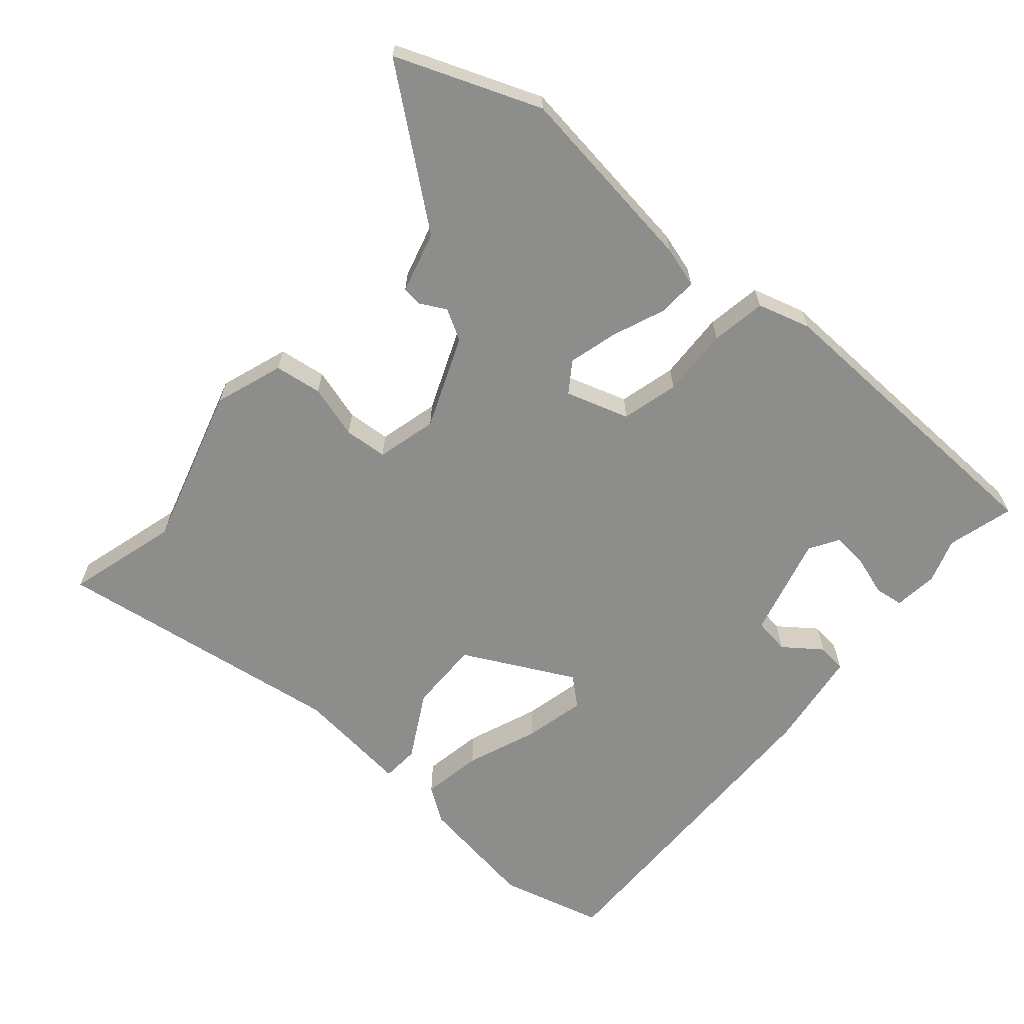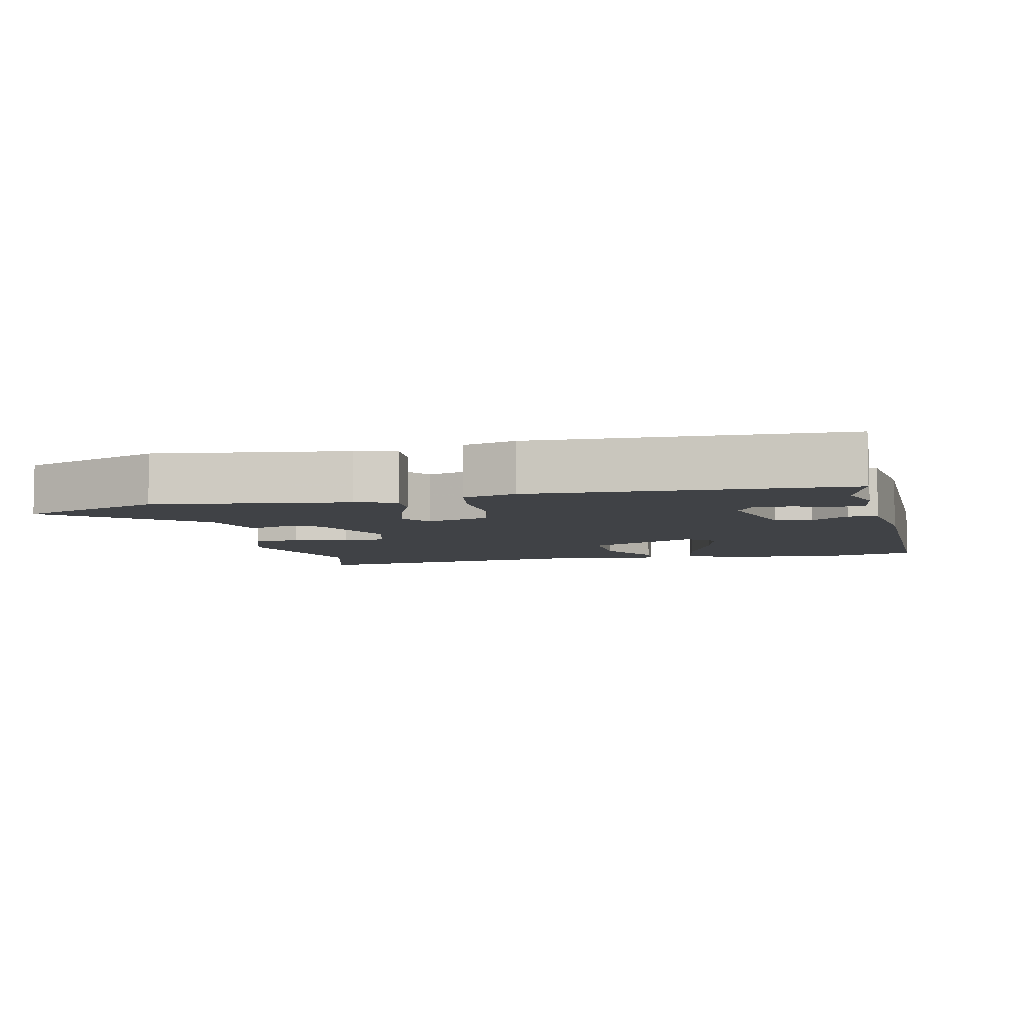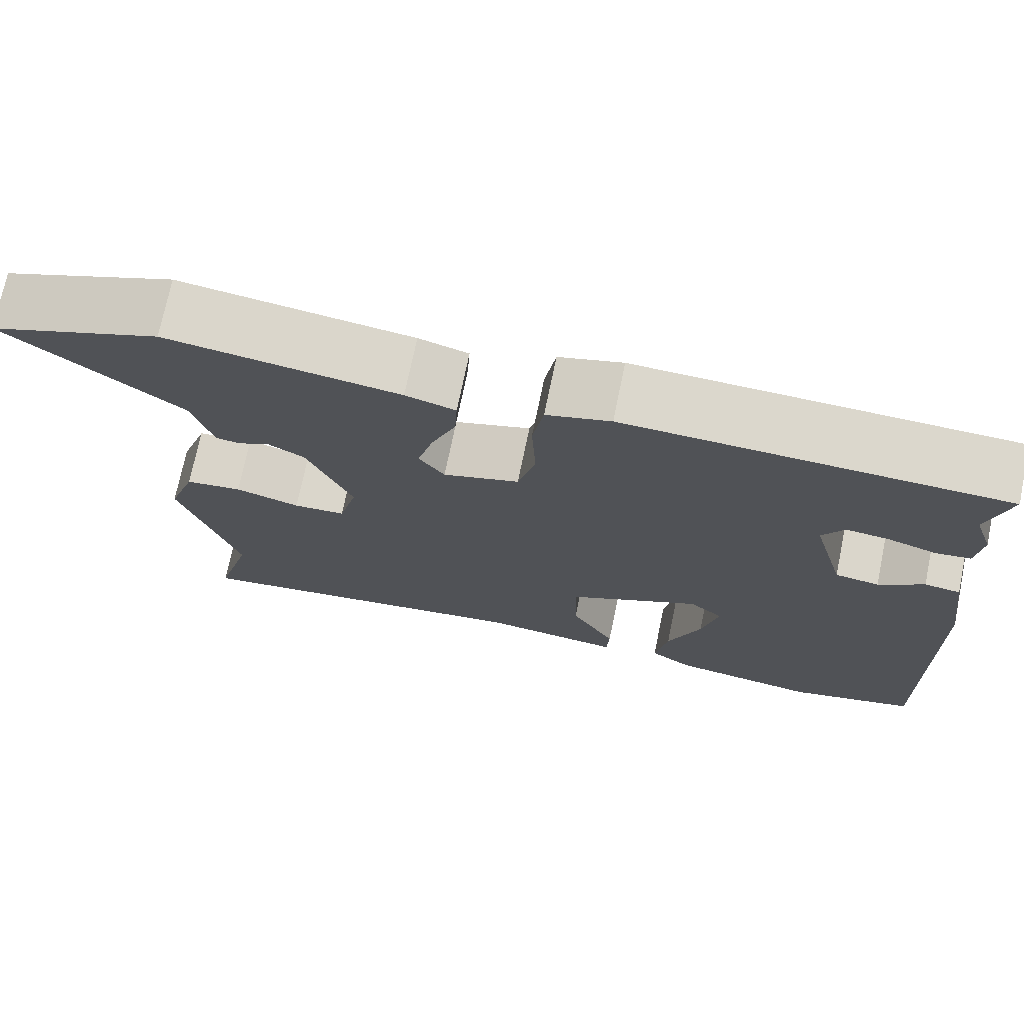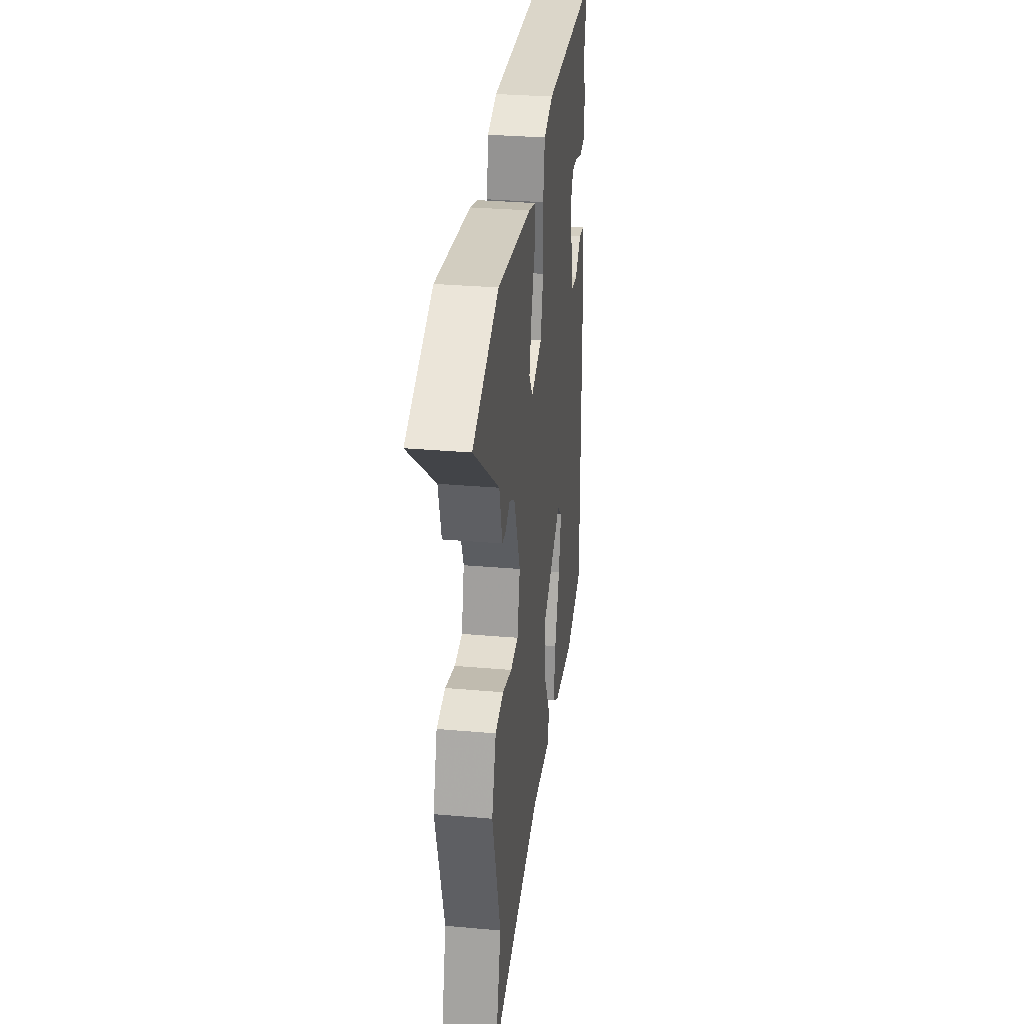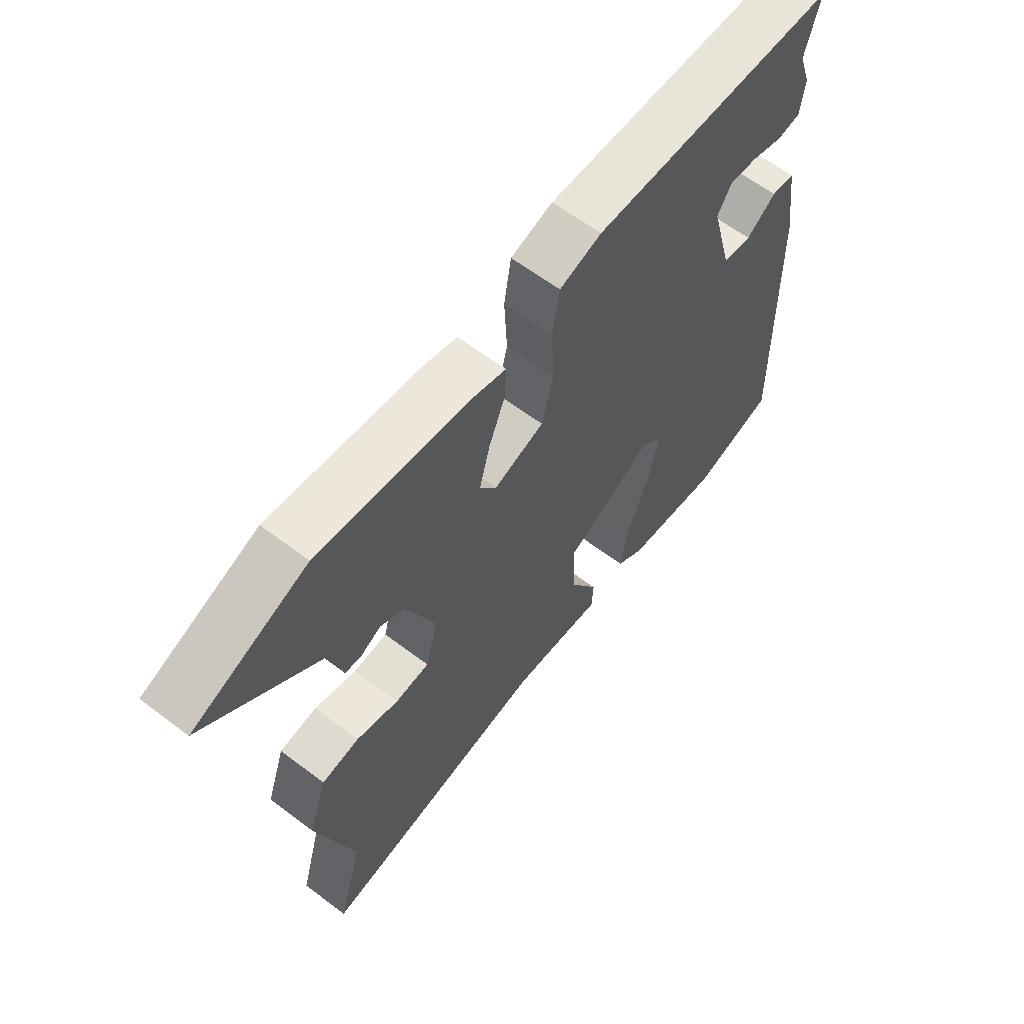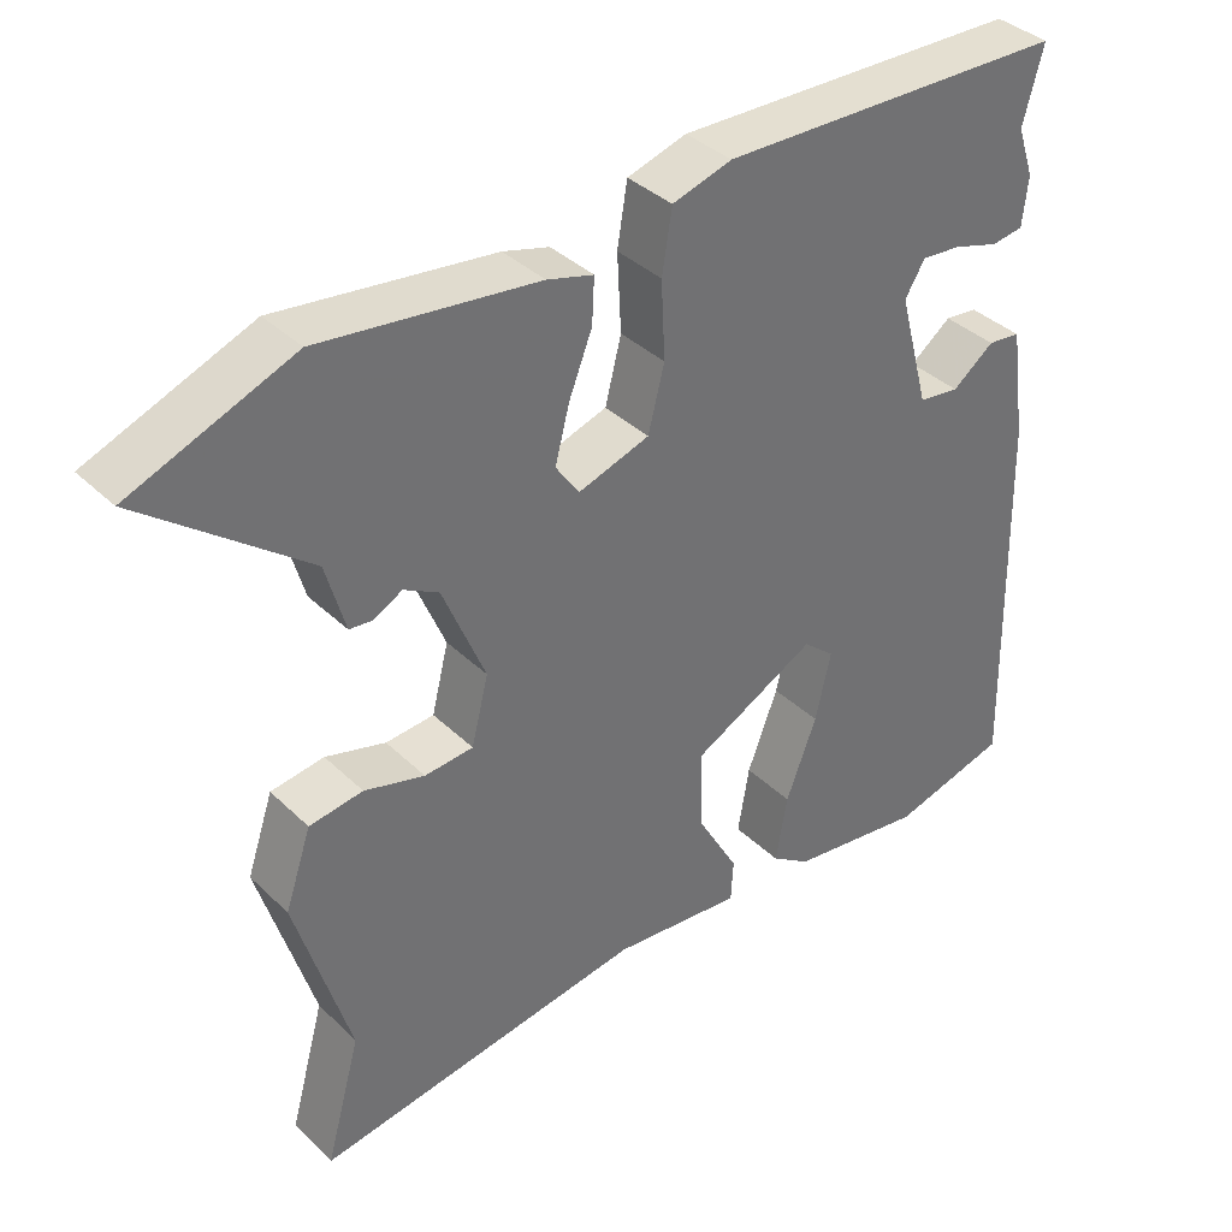
<metadata>
{"format":"obj","ext":"obj","renderer":"f3d","projection":"perspective","resolution":1024,"background":"white","views":[{"elev":-64.5,"azim":-41.1,"up":"+Y"},{"elev":-6.1,"azim":12.1,"up":"+Y"},{"elev":73.1,"azim":11.7,"up":"+Z"},{"elev":31.3,"azim":-82.9,"up":"+Z"},{"elev":62.0,"azim":-52.4,"up":"+Z"},{"elev":37.4,"azim":-39.5,"up":"+Z"}]}
</metadata>
<code>
v -0.673 0.07 0.431
v -0.464 0.07 0.514
v -0.184 0.07 0.479
v -0.124 0.07 0.462
v -0.127 0.07 0.404
v -0.157 0.07 0.328
v -0.176 0.07 0.256
v -0.145 0.07 0.212
v -0.053 0.07 0.242
v -0.032 0.07 0.325
v -0.037 0.07 0.425
v -0.024 0.07 0.505
v 0.053 0.07 0.528
v 0.505 0.07 0.517
v 0.479 0.07 0.42
v 0.501 0.07 0.355
v 0.494 0.07 0.291
v 0.452 0.07 0.285
v 0.394 0.07 0.303
v 0.342 0.07 0.308
v 0.316 0.07 0.265
v 0.356 0.07 0.117
v 0.409 0.07 0.11
v 0.463 0.07 0.151
v 0.506 0.07 0.146
v 0.527 0.07 0
v 0.538 0.07 -0.49
v 0.386 0.07 -0.531
v 0.209 0.07 -0.506
v 0.158 0.07 -0.471
v 0.173 0.07 -0.383
v 0.213 0.07 -0.278
v 0.233 0.07 -0.189
v 0.192 0.07 -0.154
v 0.032 0.07 -0.238
v 0.034 0.07 -0.343
v 0.088 0.07 -0.439
v 0.085 0.07 -0.494
v -0.084 0.07 -0.477
v -0.512 0.07 -0.542
v -0.467 0.07 -0.379
v -0.537 0.07 -0.145
v -0.503 0.07 -0.045
v -0.434 0.07 -0.035
v -0.356 0.07 -0.057
v -0.293 0.07 -0.052
v -0.271 0.07 0.036
v -0.326 0.07 0.169
v -0.371 0.07 0.194
v -0.408 0.07 0.174
v -0.438 0.07 0.177
v -0.463 0.07 0.266
v -0.673 0 0.431
v -0.464 0 0.514
v -0.184 0 0.479
v -0.124 0 0.462
v -0.127 0 0.404
v -0.157 0 0.328
v -0.176 0 0.256
v -0.145 0 0.212
v -0.053 0 0.242
v -0.032 0 0.325
v -0.037 0 0.425
v -0.024 0 0.505
v 0.053 0 0.528
v 0.505 0 0.517
v 0.479 0 0.42
v 0.501 0 0.355
v 0.494 0 0.291
v 0.452 0 0.285
v 0.394 0 0.303
v 0.342 0 0.308
v 0.316 0 0.265
v 0.356 0 0.117
v 0.409 0 0.11
v 0.463 0 0.151
v 0.506 0 0.146
v 0.527 0 0
v 0.538 0 -0.49
v 0.386 0 -0.531
v 0.209 0 -0.506
v 0.158 0 -0.471
v 0.173 0 -0.383
v 0.213 0 -0.278
v 0.233 0 -0.189
v 0.192 0 -0.154
v 0.032 0 -0.238
v 0.034 0 -0.343
v 0.088 0 -0.439
v 0.085 0 -0.494
v -0.084 0 -0.477
v -0.512 0 -0.542
v -0.467 0 -0.379
v -0.537 0 -0.145
v -0.503 0 -0.045
v -0.434 0 -0.035
v -0.356 0 -0.057
v -0.293 0 -0.052
v -0.271 0 0.036
v -0.326 0 0.169
v -0.371 0 0.194
v -0.408 0 0.174
v -0.438 0 0.177
v -0.463 0 0.266
f 49 50 51 52
f 48 49 52 1
f 42 43 44 45
f 41 42 45 46
f 39 40 41 46
f 36 37 38 39
f 35 36 39 46
f 34 35 46 47
f 29 30 31 32
f 29 32 33
f 28 29 33
f 27 28 33
f 26 27 33
f 23 24 25 26
f 22 23 26 33
f 21 22 33 34
f 16 17 18 19
f 15 16 19 20
f 14 15 20
f 13 14 20
f 10 11 12 13
f 9 10 13 20
f 8 9 20 21
f 3 4 5 6
f 3 6 7
f 48 1 2 3
f 48 3 7
f 47 48 7 8
f 8 21 34 47
f 104 103 102 101
f 53 104 101 100
f 97 96 95 94
f 98 97 94 93
f 98 93 92 91
f 91 90 89 88
f 98 91 88 87
f 99 98 87 86
f 84 83 82 81
f 85 84 81
f 85 81 80
f 85 80 79
f 85 79 78
f 78 77 76 75
f 85 78 75 74
f 86 85 74 73
f 71 70 69 68
f 72 71 68 67
f 72 67 66
f 72 66 65
f 65 64 63 62
f 72 65 62 61
f 73 72 61 60
f 58 57 56 55
f 59 58 55
f 55 54 53 100
f 59 55 100
f 60 59 100 99
f 99 86 73 60
f 1 53 54 2
f 2 54 55 3
f 3 55 56 4
f 4 56 57 5
f 5 57 58 6
f 6 58 59 7
f 7 59 60 8
f 8 60 61 9
f 9 61 62 10
f 10 62 63 11
f 11 63 64 12
f 12 64 65 13
f 13 65 66 14
f 14 66 67 15
f 15 67 68 16
f 16 68 69 17
f 17 69 70 18
f 18 70 71 19
f 19 71 72 20
f 20 72 73 21
f 21 73 74 22
f 22 74 75 23
f 23 75 76 24
f 24 76 77 25
f 25 77 78 26
f 26 78 79 27
f 27 79 80 28
f 28 80 81 29
f 29 81 82 30
f 30 82 83 31
f 31 83 84 32
f 32 84 85 33
f 33 85 86 34
f 34 86 87 35
f 35 87 88 36
f 36 88 89 37
f 37 89 90 38
f 38 90 91 39
f 39 91 92 40
f 40 92 93 41
f 41 93 94 42
f 42 94 95 43
f 43 95 96 44
f 44 96 97 45
f 45 97 98 46
f 46 98 99 47
f 47 99 100 48
f 48 100 101 49
f 49 101 102 50
f 50 102 103 51
f 51 103 104 52
f 52 104 53 1

</code>
